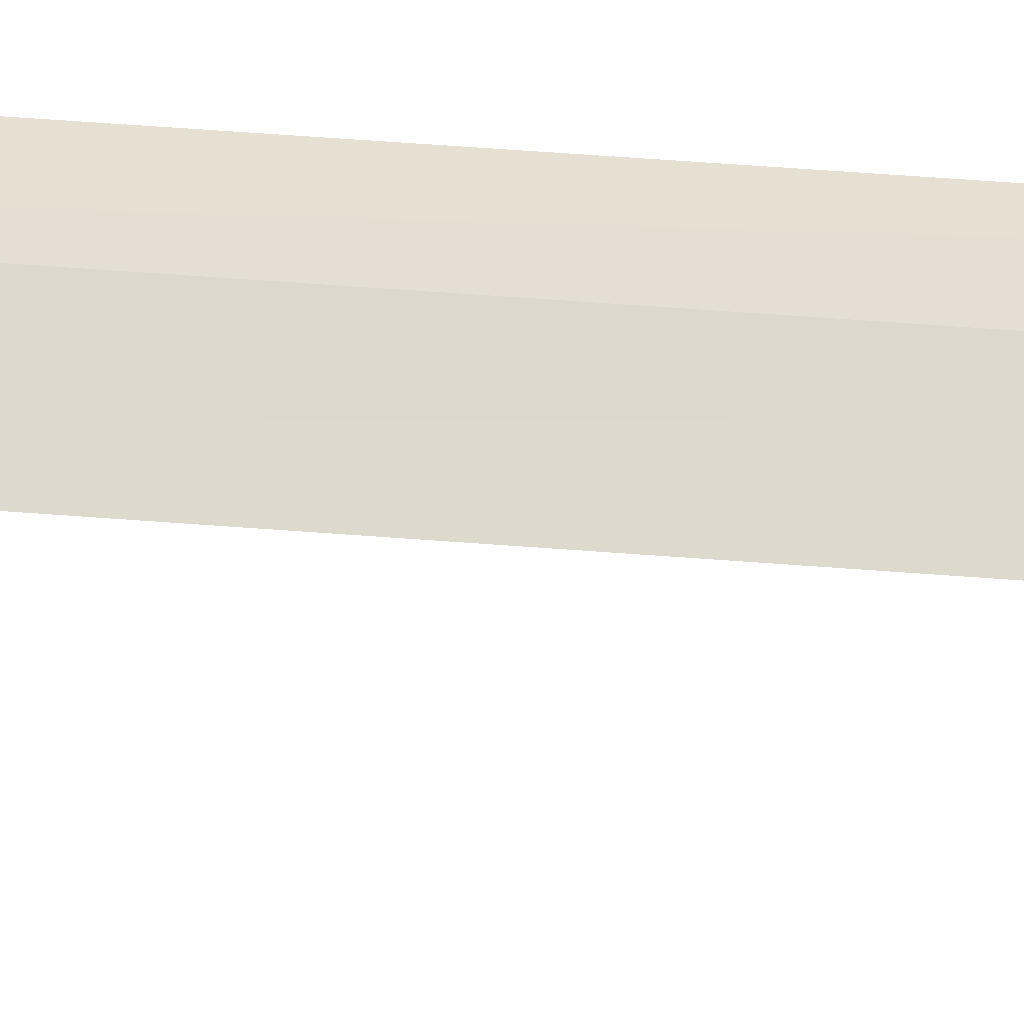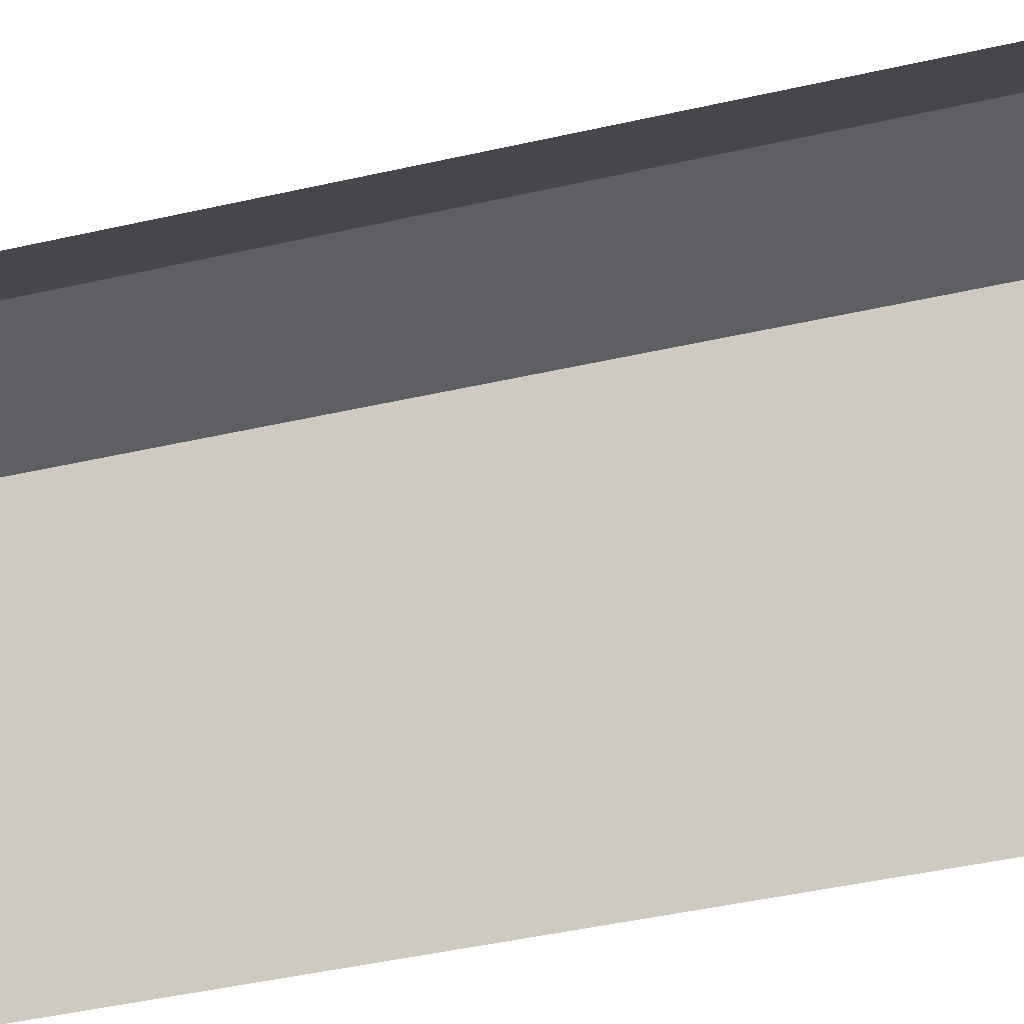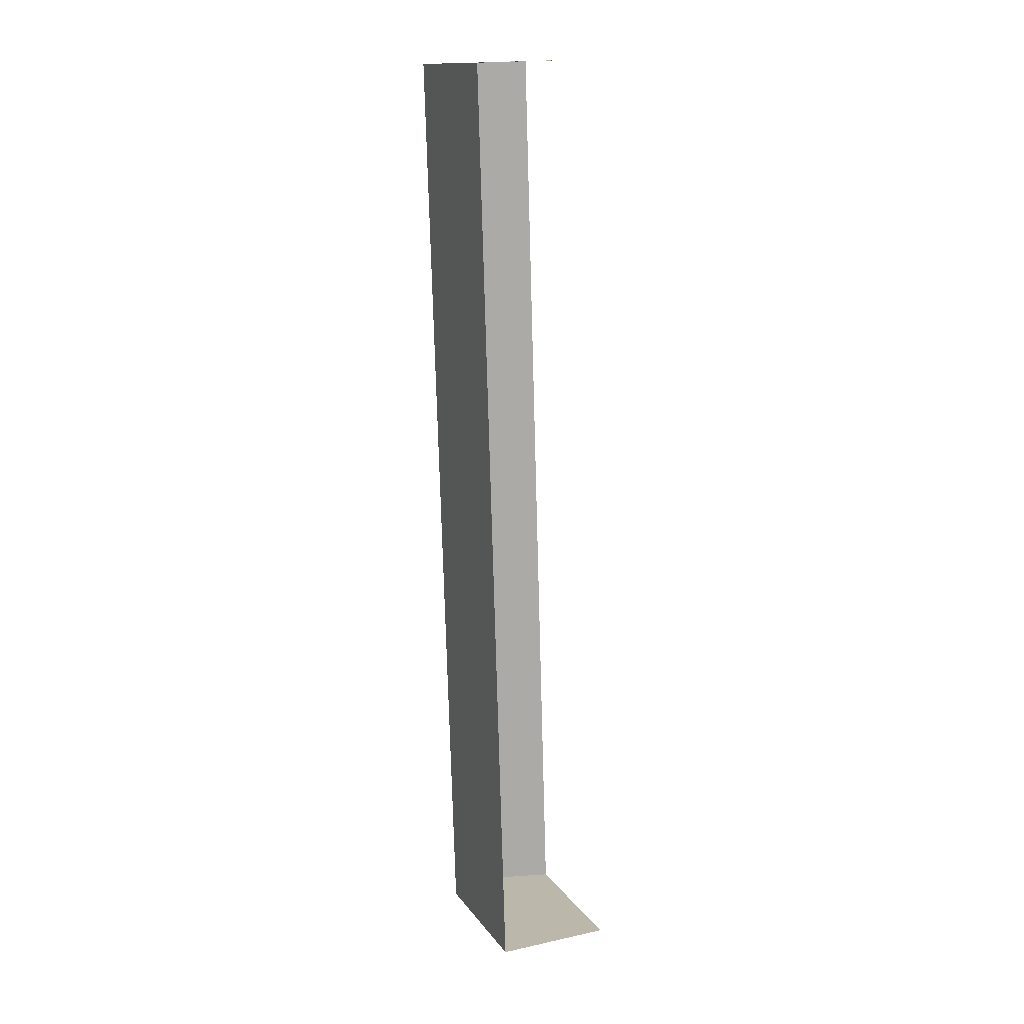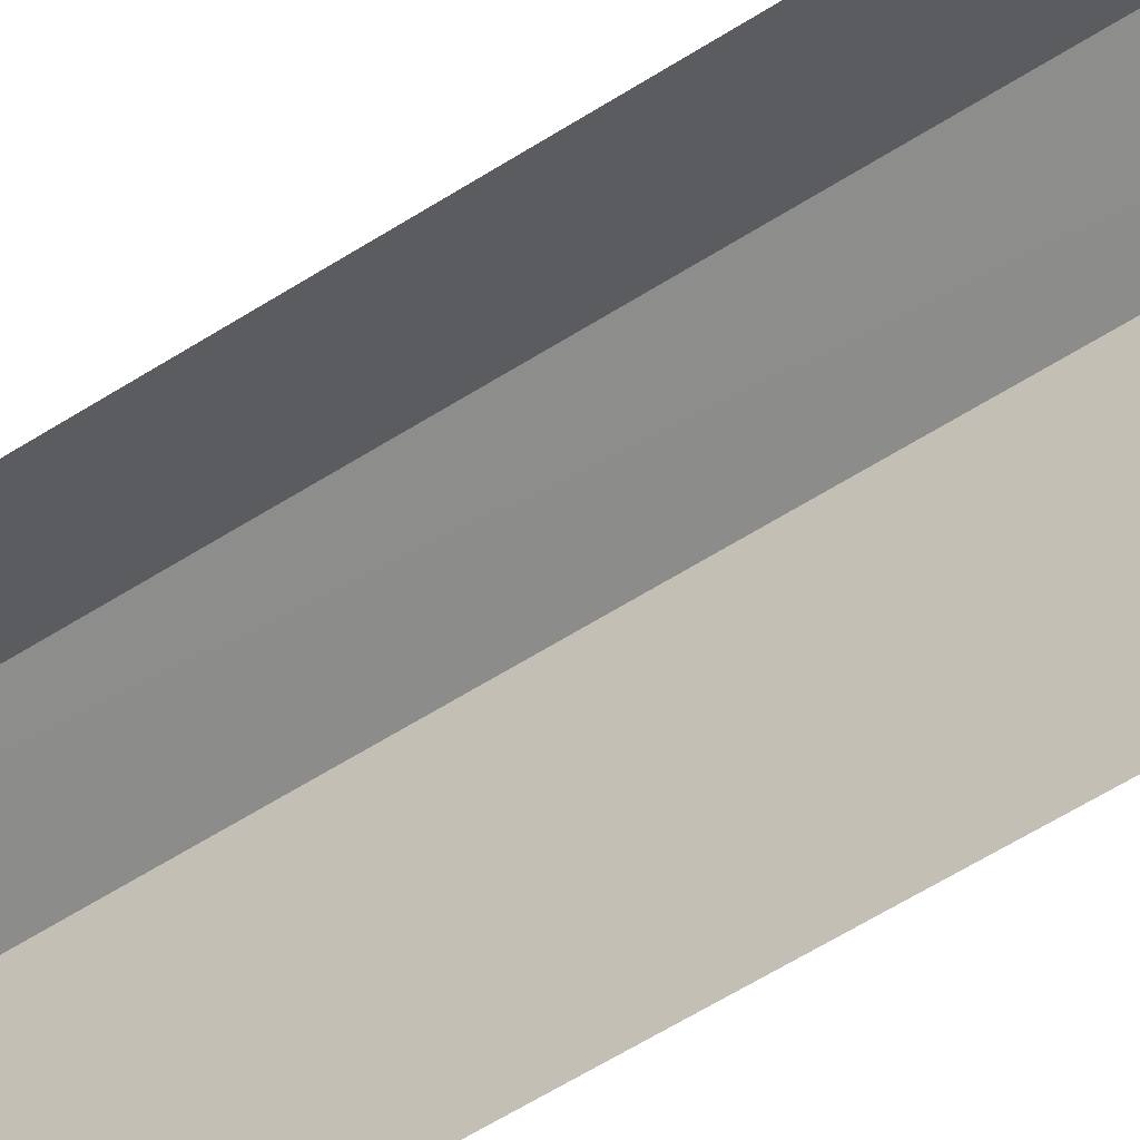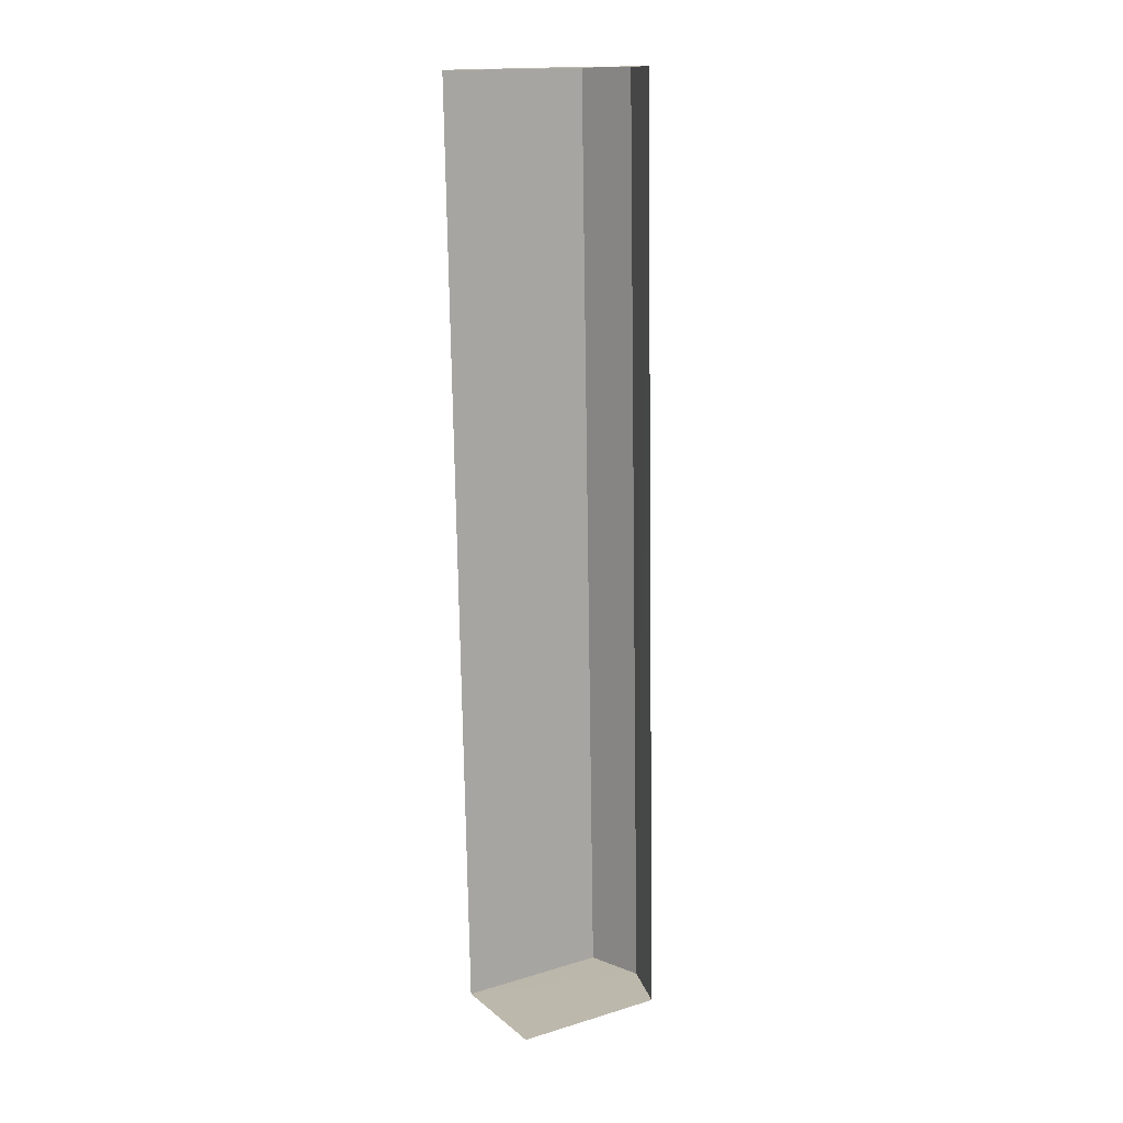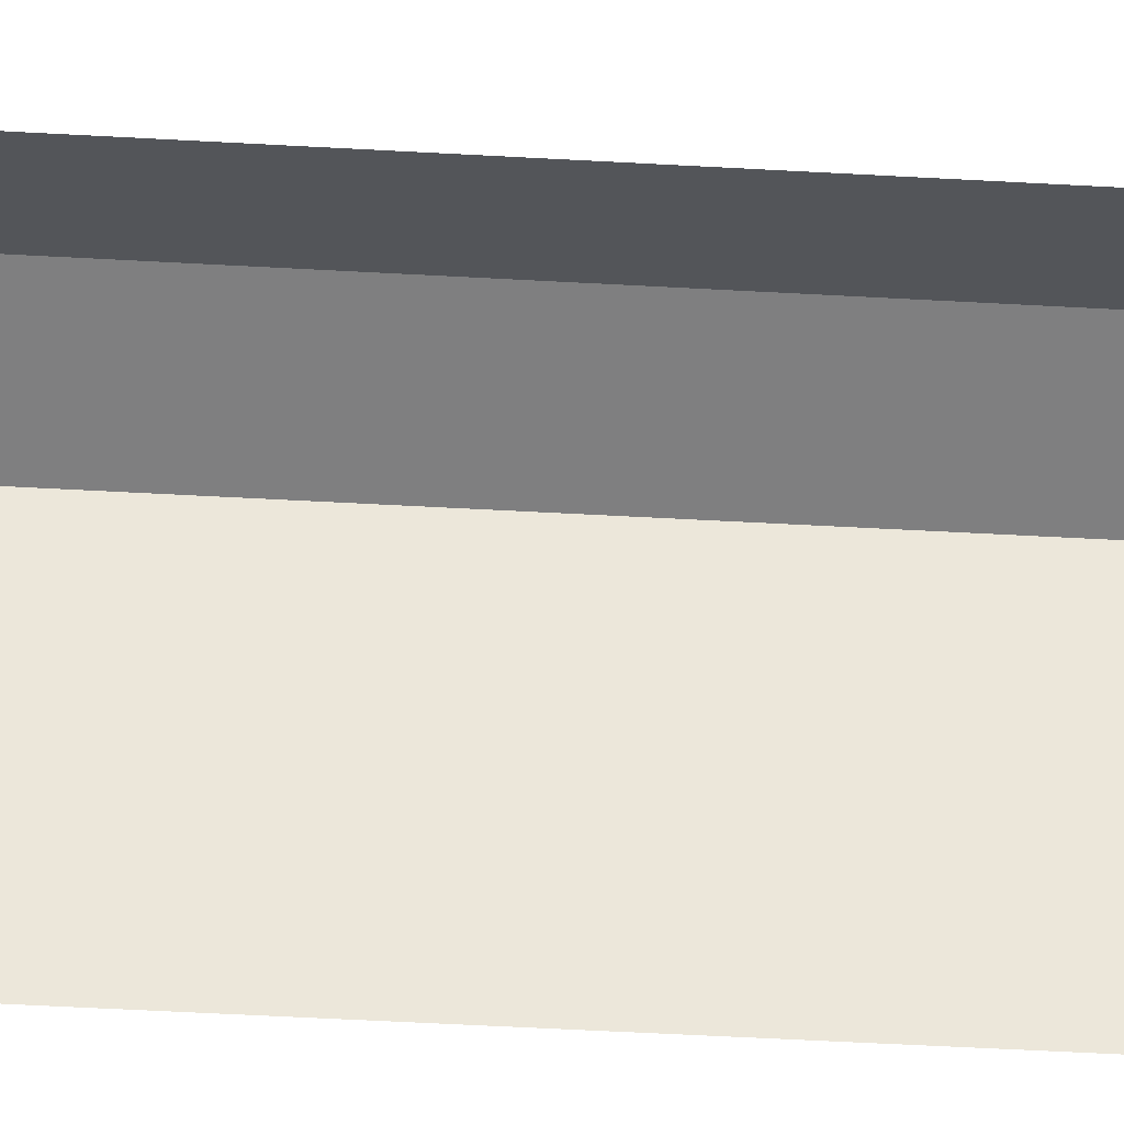
<metadata>
{"format":"obj","ext":"obj","renderer":"f3d","projection":"perspective","resolution":1024,"background":"white","views":[{"elev":54.6,"azim":-87.0,"up":"+Z"},{"elev":-25.0,"azim":-67.9,"up":"+Z"},{"elev":14.0,"azim":157.5,"up":"+Y"},{"elev":-51.9,"azim":-56.1,"up":"+Z"},{"elev":16.6,"azim":-121.3,"up":"+Y"},{"elev":-42.0,"azim":-95.8,"up":"+Z"}]}
</metadata>
<code>
v -3.734e+05 -1.046e+05 25.53
v -3.734e+05 -1.045e+05 25.53
v -3.734e+05 -1.045e+05 25.53
v -3.734e+05 -1.046e+05 25.53
v -3.734e+05 -1.045e+05 30.24
v -3.734e+05 -1.046e+05 30.24
v -3.734e+05 -1.046e+05 30.81
v -3.734e+05 -1.045e+05 30.81
v -3.734e+05 -1.046e+05 30.24
v -3.734e+05 -1.045e+05 30.24
f 1 2 3
f 4 1 3
f 5 2 1
f 6 5 1
f 5 6 7
f 8 5 7
f 9 10 8
f 7 9 8
f 9 4 3
f 10 9 3
f 10 3 8
f 3 2 8
f 2 5 8
f 6 1 7
f 1 4 7
f 4 9 7

</code>
